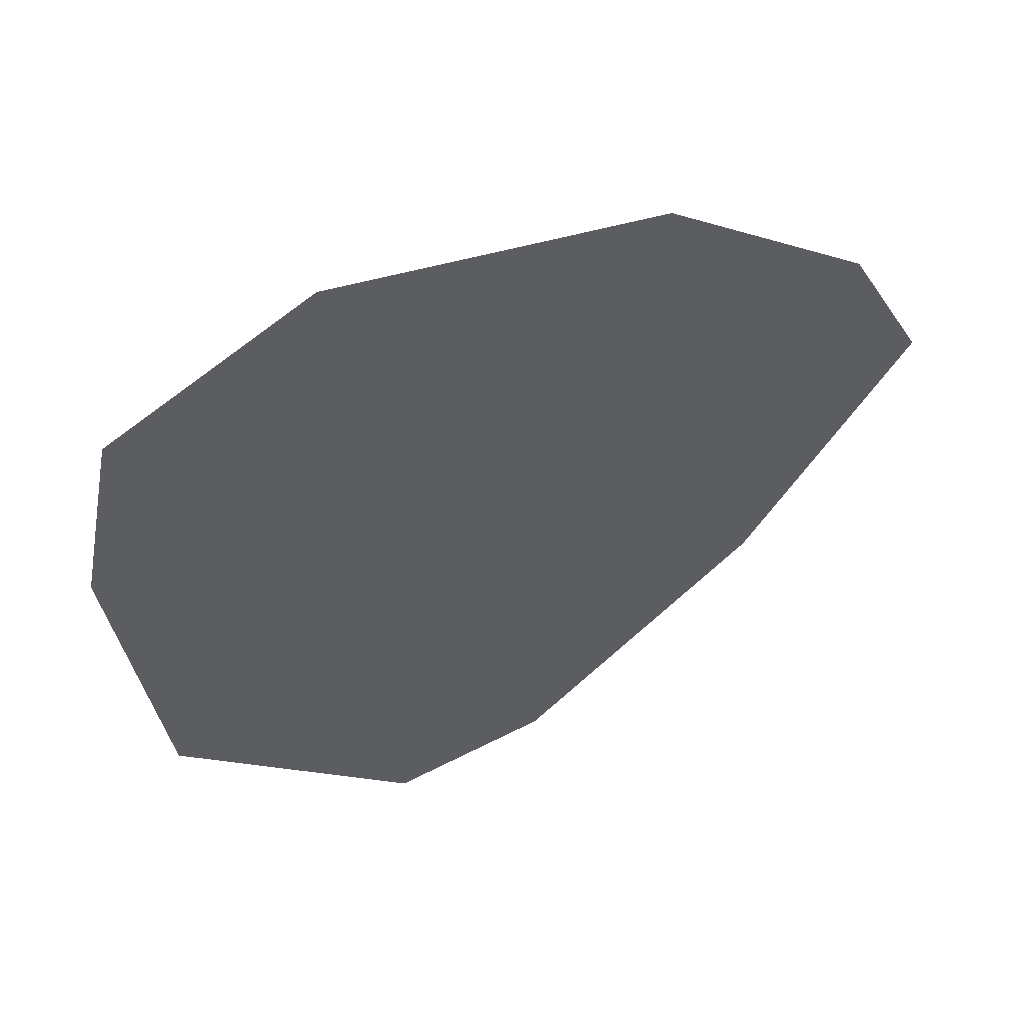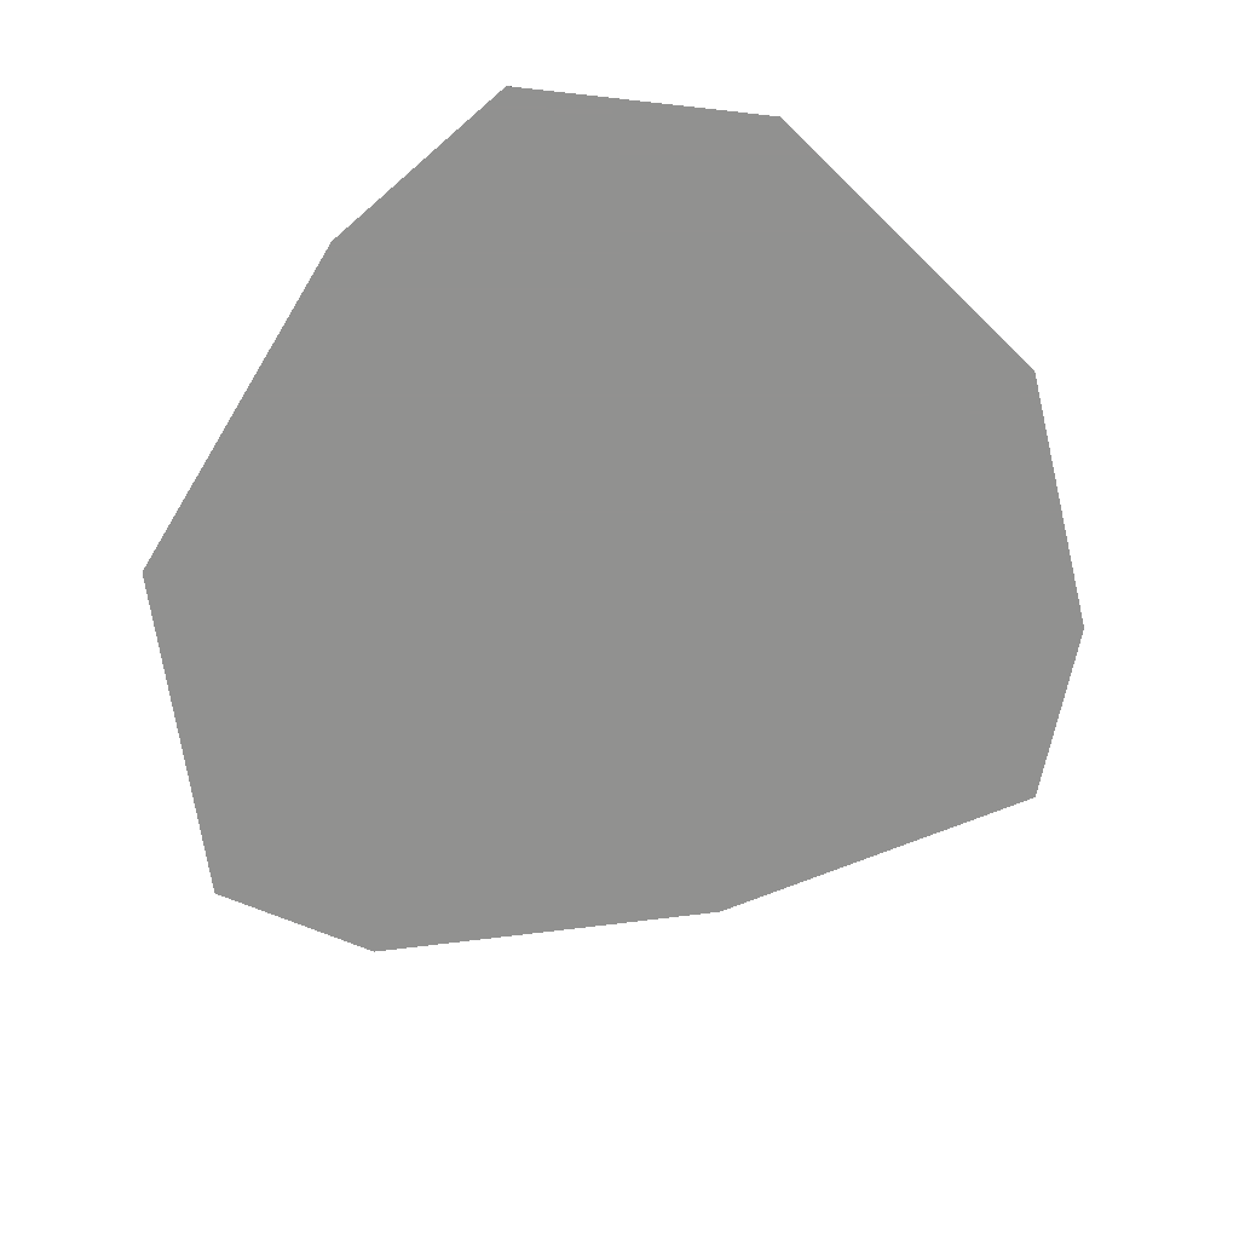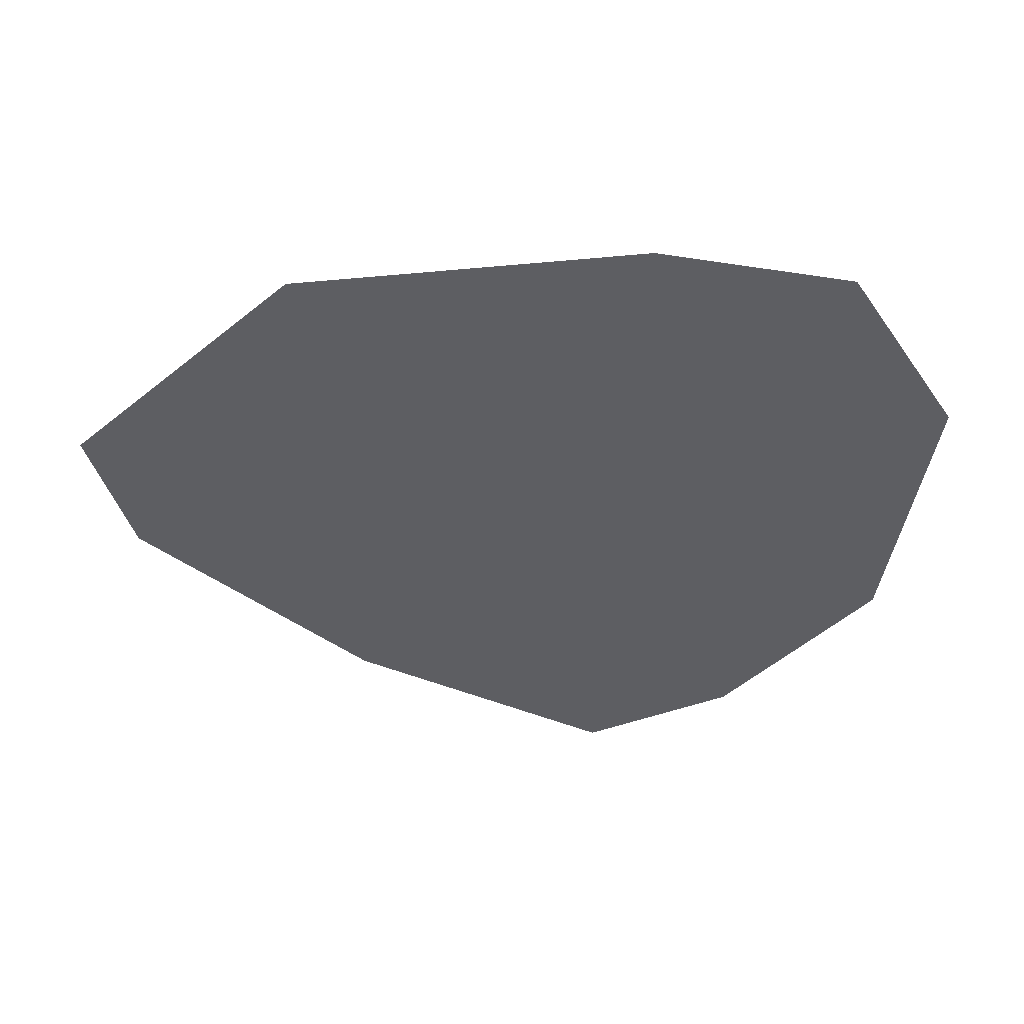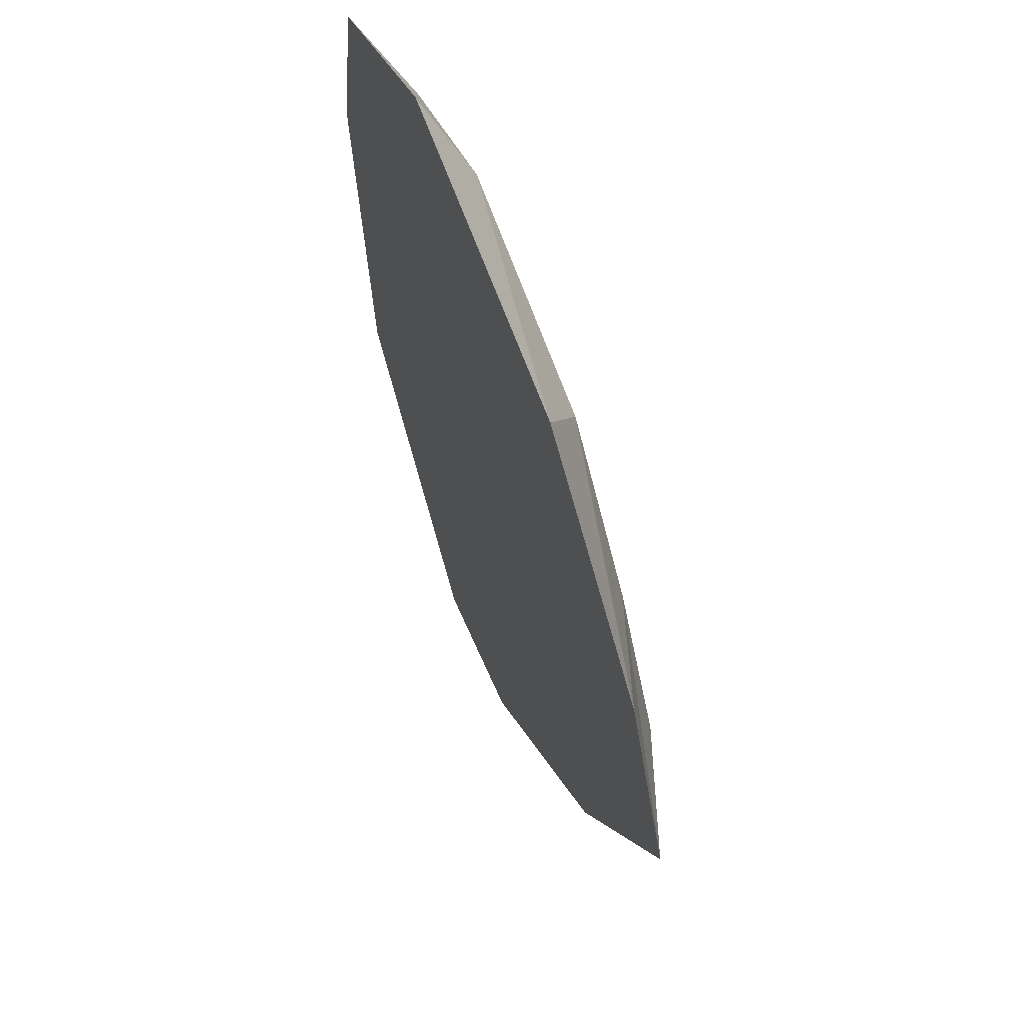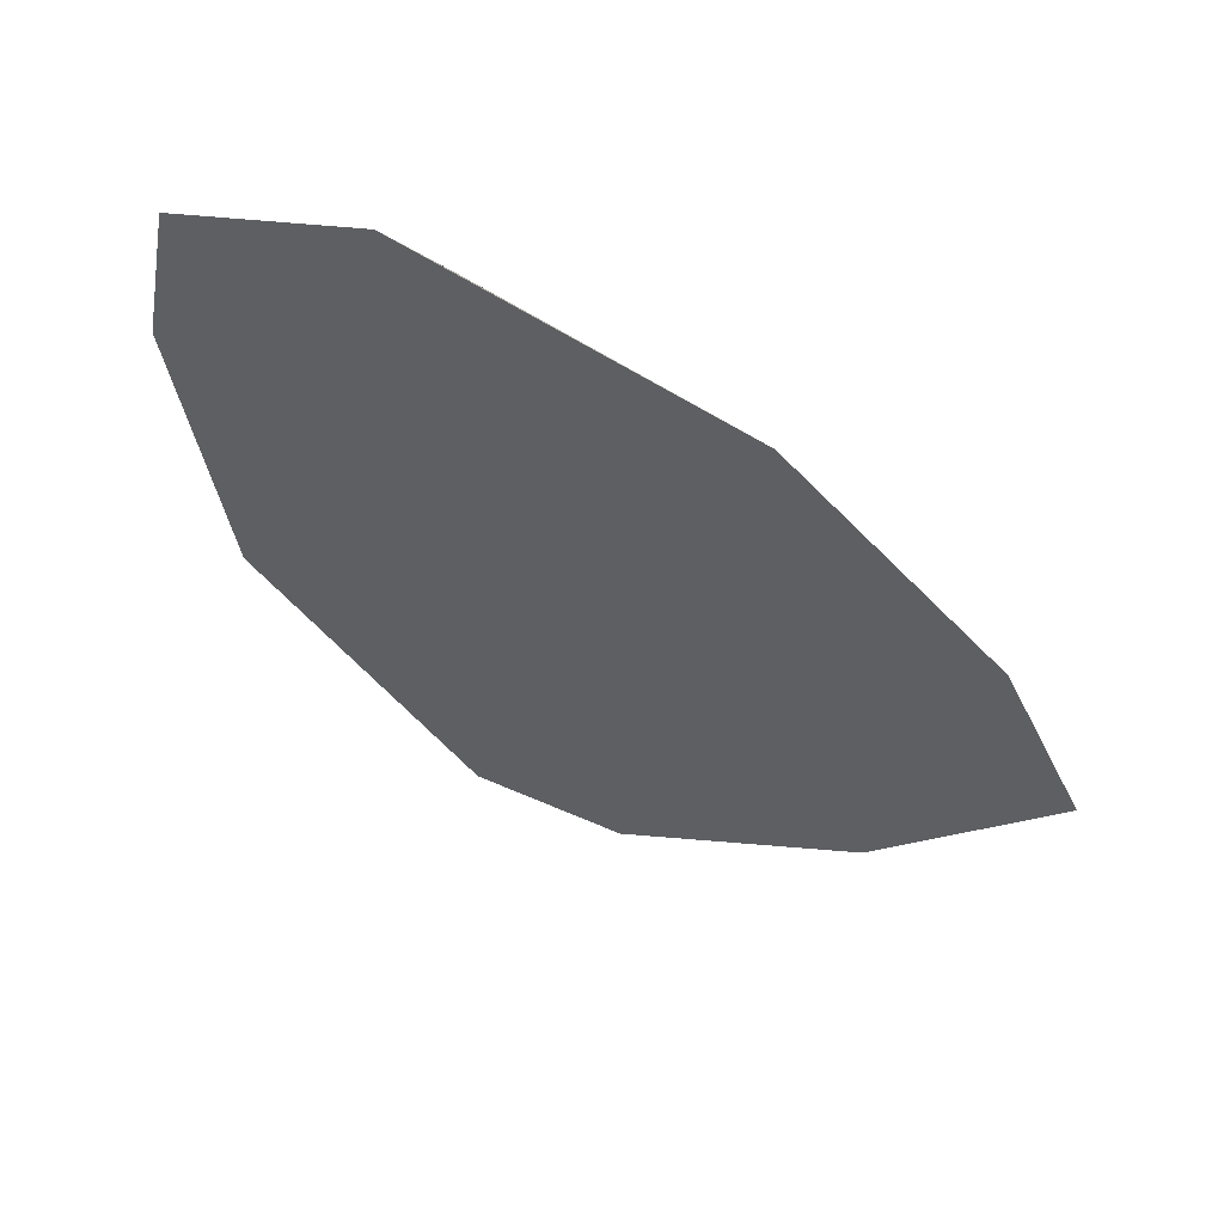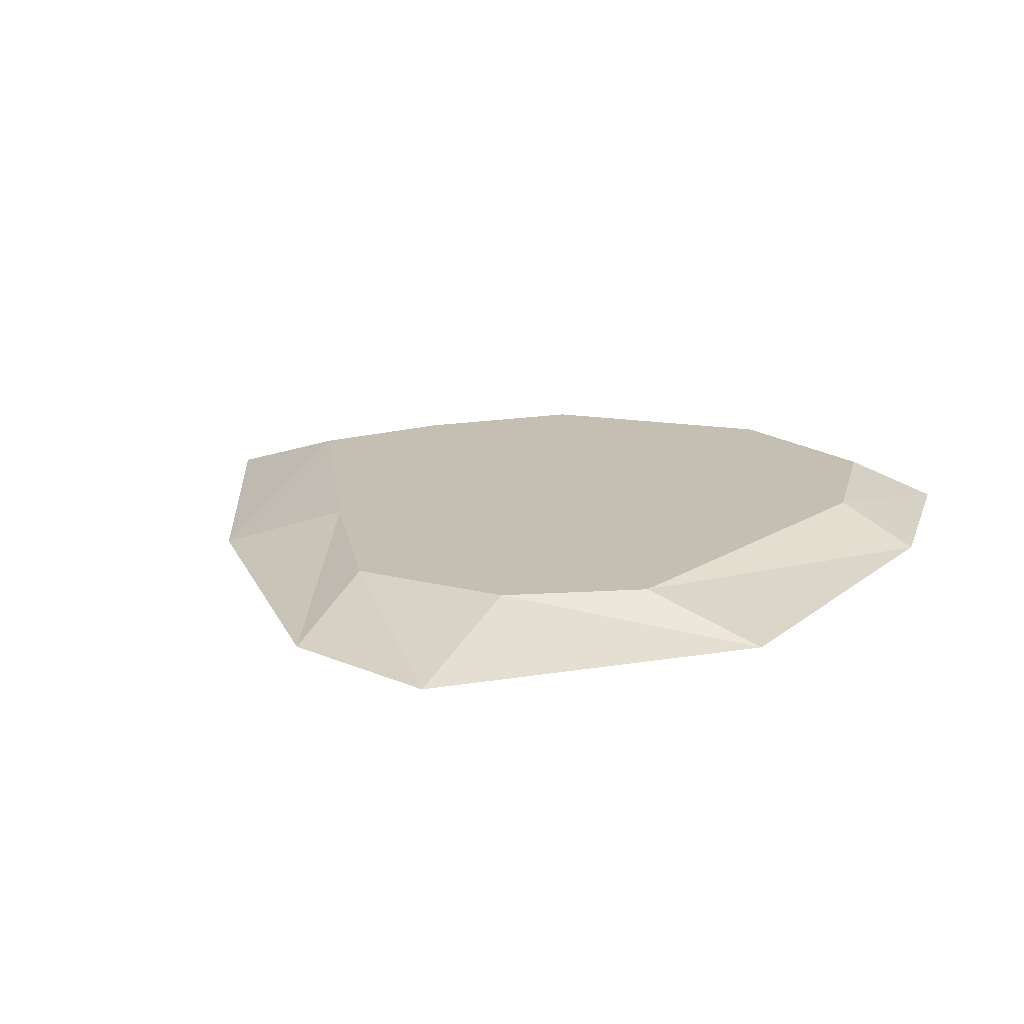
<metadata>
{"format":"obj","ext":"obj","renderer":"f3d","projection":"perspective","resolution":1024,"background":"white","views":[{"elev":56.9,"azim":-21.6,"up":"+Z"},{"elev":-66.0,"azim":-37.4,"up":"+Y"},{"elev":-39.1,"azim":-89.7,"up":"+Y"},{"elev":62.3,"azim":69.1,"up":"+Z"},{"elev":63.3,"azim":29.0,"up":"+Z"},{"elev":17.6,"azim":-153.2,"up":"+Y"}]}
</metadata>
<code>
v -0.125 0 0.3438
v -0.2812 0 0.25
v -0.2188 0.03125 0.2188
v -0.09375 0.03125 0.2812
v 0.125 0 0.3125
v -0.3125 0 0.09375
v -0.25 0.03125 0.09375
v -0.1875 0.03125 -0.1875
v -0.09375 0.03125 -0.25
v 0.03125 0.03125 -0.25
v 0.125 0.03125 -0.125
v 0.25 0.03125 0.0625
v 0.1875 0.03125 0.1562
v 0.09375 0.03125 0.25
v 0.2812 0 0.1875
v 0.3438 0 0.0625
v 0.2188 0 -0.1562
v 0.03125 0 -0.3438
v -0.09375 0 -0.375
v -0.2812 0 -0.1875
f 1 2 3
f 1 3 4
f 1 4 5
f 1 5 2
f 2 5 6
f 2 6 7
f 2 7 3
f 3 7 4
f 4 7 8
f 4 8 9
f 4 9 10
f 4 10 11
f 4 11 12
f 4 12 13
f 4 13 14
f 4 14 5
f 5 14 15
f 5 15 16
f 5 16 17
f 5 17 18
f 5 18 19
f 5 19 20
f 5 20 6
f 6 20 8
f 6 8 7
f 20 19 9
f 20 9 8
f 19 18 10
f 19 10 9
f 18 17 11
f 18 11 10
f 17 16 12
f 17 12 11
f 16 15 13
f 16 13 12
f 15 14 13

</code>
